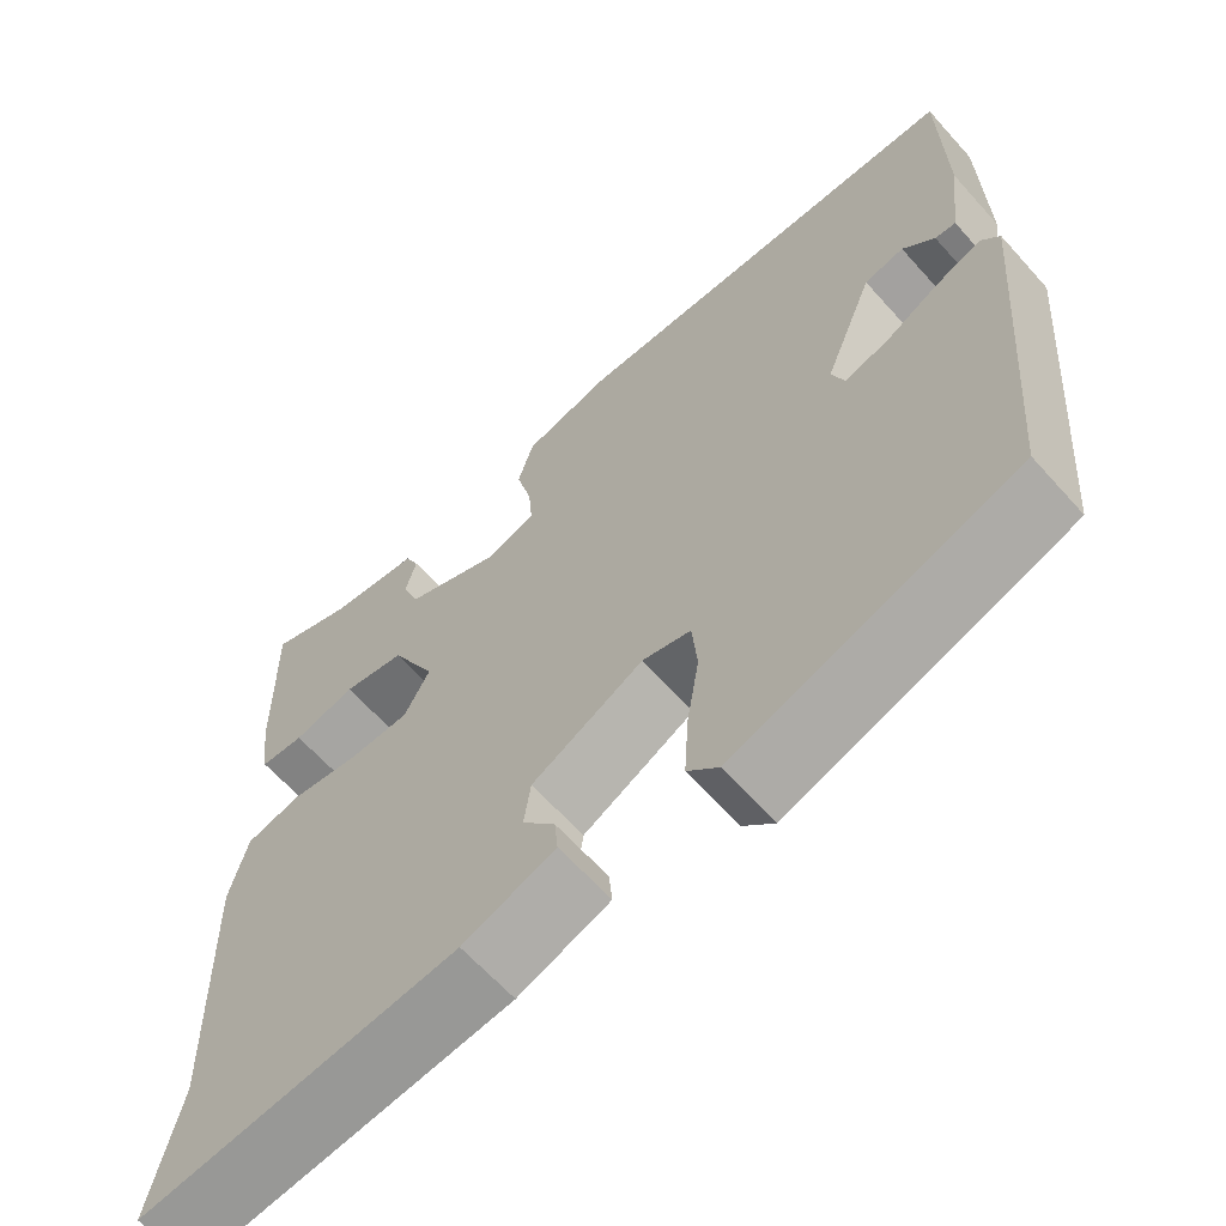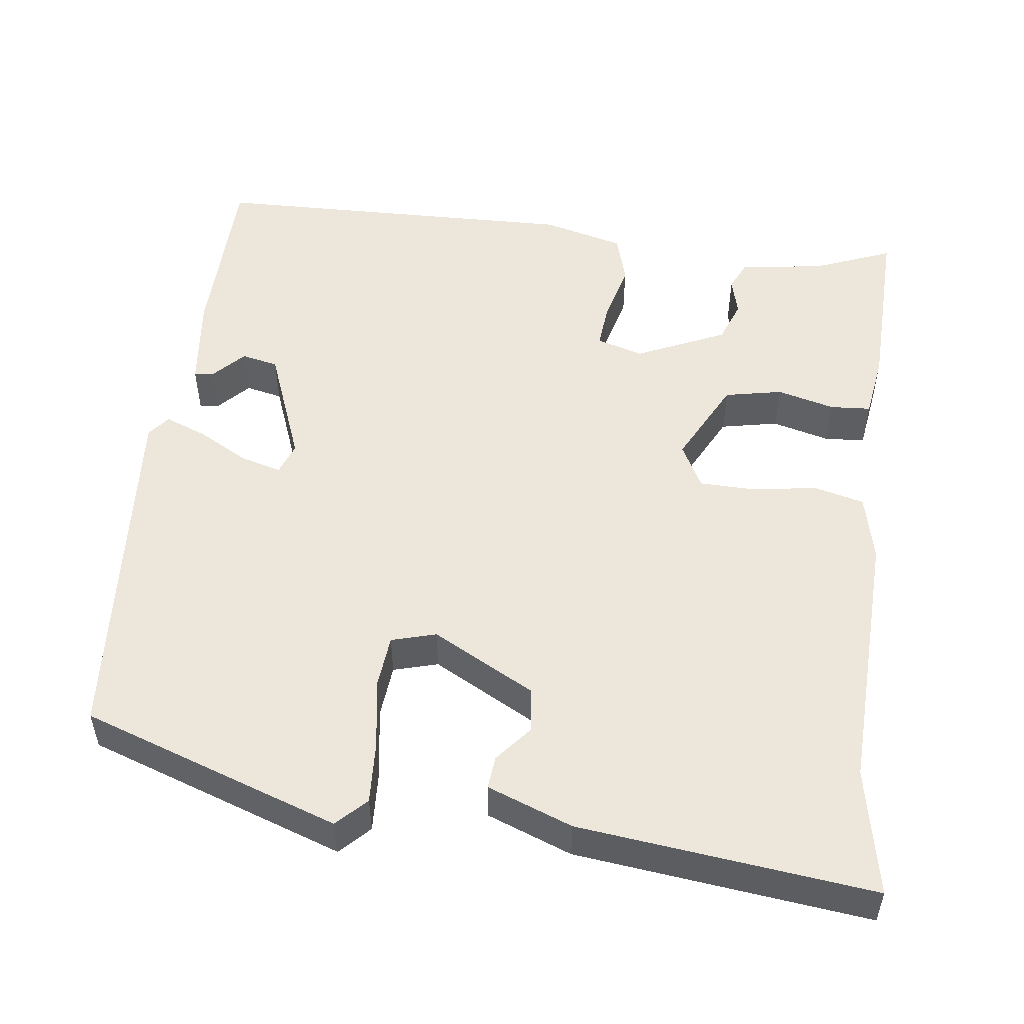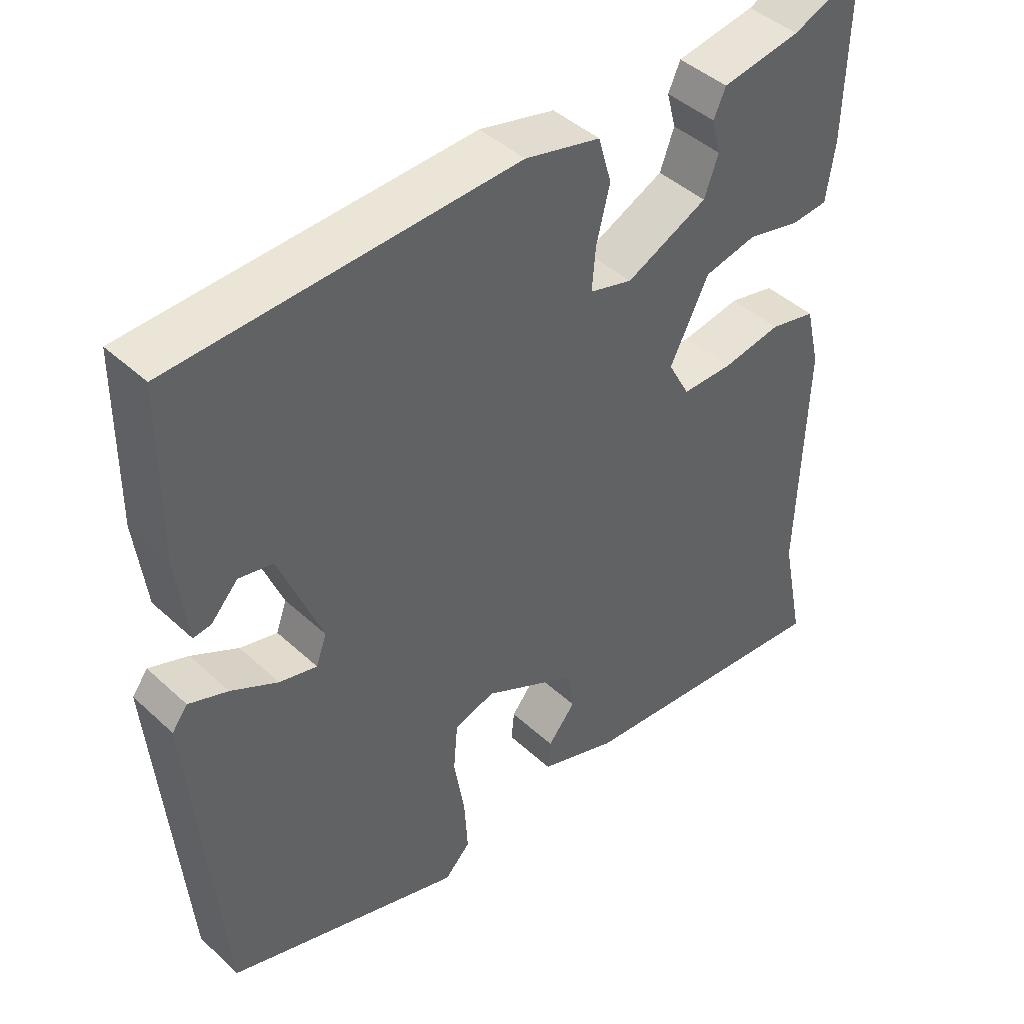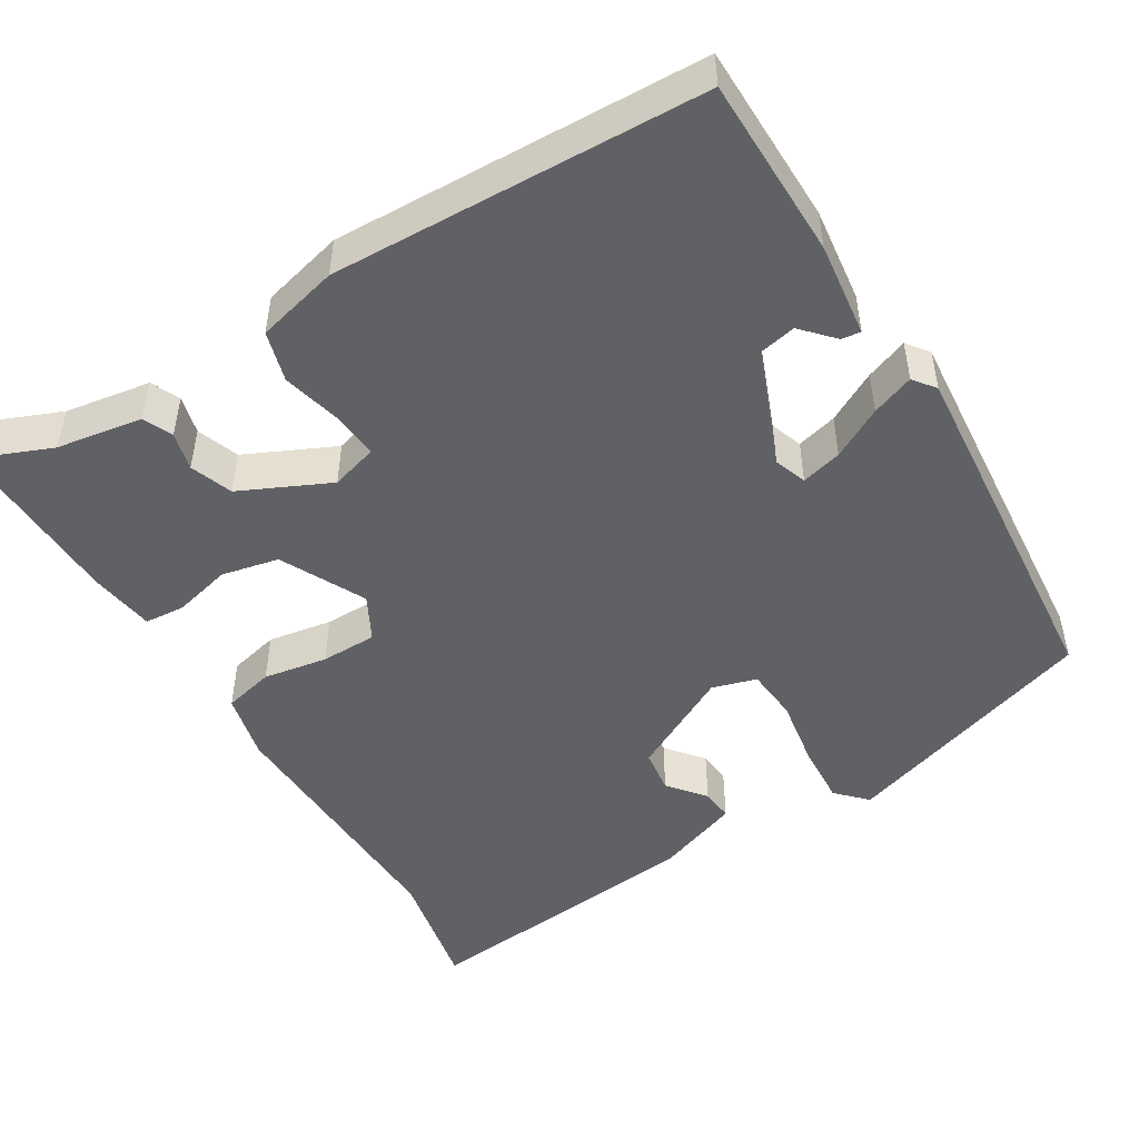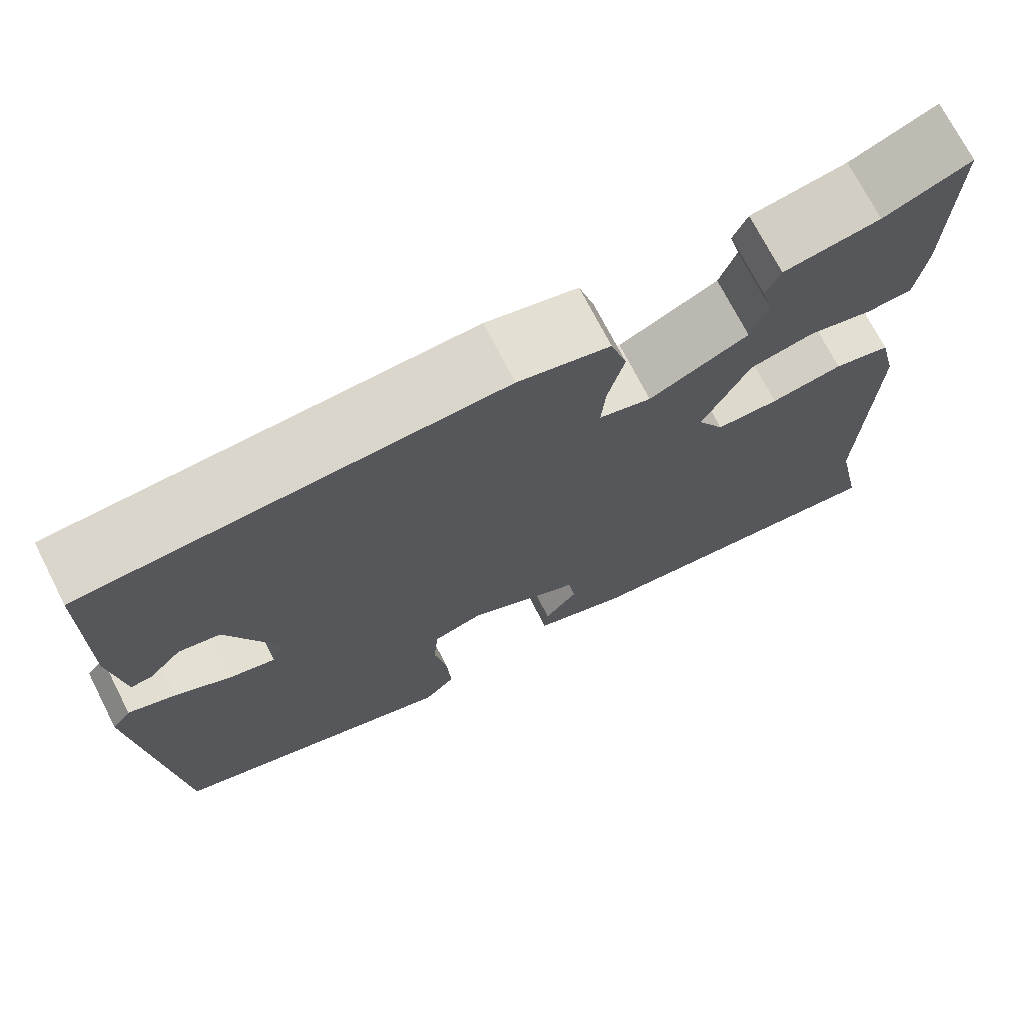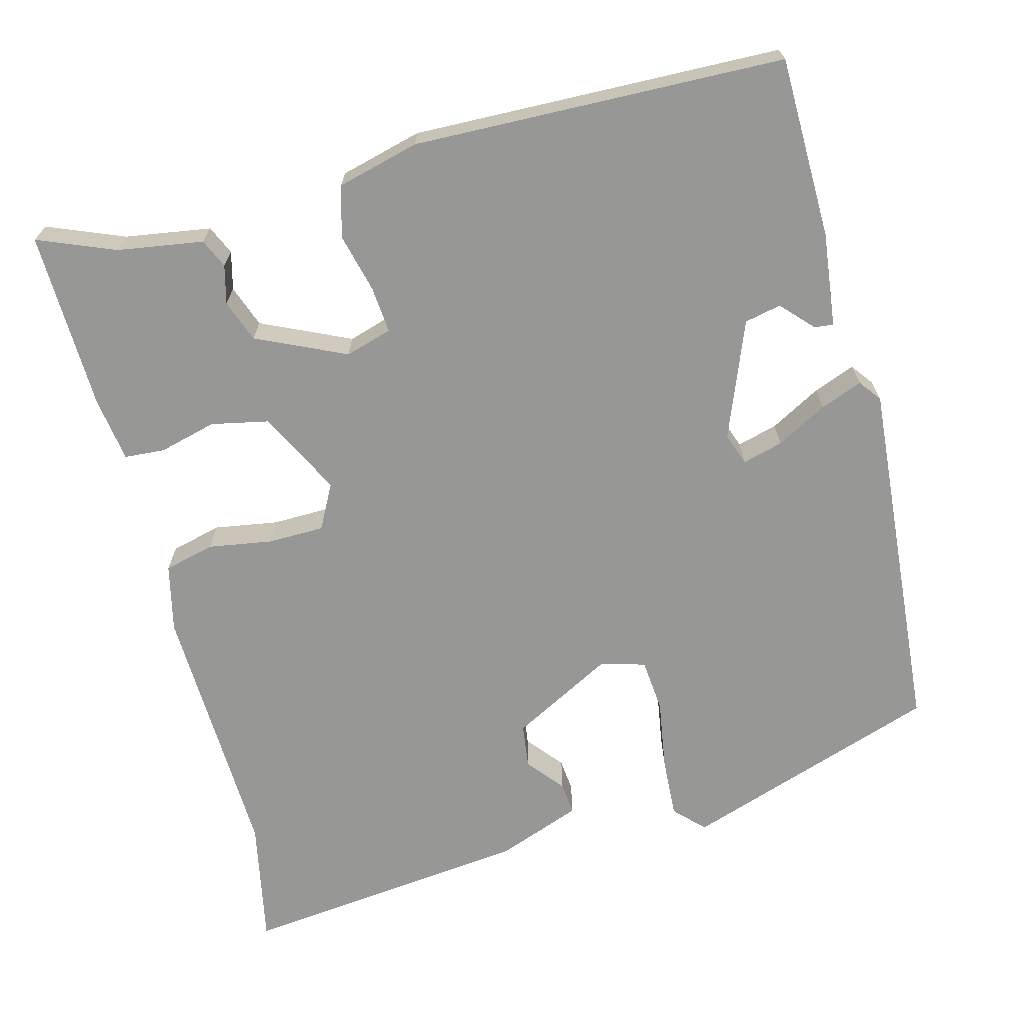
<metadata>
{"format":"obj","ext":"obj","renderer":"f3d","projection":"perspective","resolution":1024,"background":"white","views":[{"elev":-64.0,"azim":41.8,"up":"+Z"},{"elev":51.8,"azim":-172.3,"up":"+Y"},{"elev":44.1,"azim":137.0,"up":"+Z"},{"elev":-48.4,"azim":31.2,"up":"+Y"},{"elev":72.5,"azim":152.9,"up":"+Z"},{"elev":-68.1,"azim":14.9,"up":"+Y"}]}
</metadata>
<code>
v -0.484 0.07 0.55
v -0.384 0.07 0.509
v -0.272 0.07 0.491
v -0.255 0.07 0.453
v -0.268 0.07 0.403
v -0.248 0.07 0.348
v -0.132 0.07 0.294
v -0.071 0.07 0.312
v -0.076 0.07 0.373
v -0.095 0.07 0.45
v -0.076 0.07 0.516
v 0.031 0.07 0.543
v 0.514 0.07 0.527
v 0.517 0.07 0.291
v 0.502 0.07 0.168
v 0.477 0.07 0.171
v 0.439 0.07 0.212
v 0.391 0.07 0.202
v 0.331 0.07 0.05
v 0.346 0.07 0.008
v 0.399 0.07 0.022
v 0.465 0.07 0.058
v 0.52 0.07 0.079
v 0.542 0.07 0.05
v 0.502 0.07 -0.422
v 0.165 0.07 -0.535
v 0.128 0.07 -0.497
v 0.133 0.07 -0.416
v 0.148 0.07 -0.325
v 0.142 0.07 -0.255
v 0.084 0.07 -0.238
v -0.05 0.07 -0.309
v -0.058 0.07 -0.367
v -0.019 0.07 -0.415
v -0.015 0.07 -0.458
v -0.126 0.07 -0.499
v -0.508 0.07 -0.54
v -0.474 0.07 -0.375
v -0.484 0.07 -0.028
v -0.463 0.07 0.06
v -0.397 0.07 0.076
v -0.313 0.07 0.062
v -0.24 0.07 0.063
v -0.209 0.07 0.121
v -0.264 0.07 0.231
v -0.339 0.07 0.247
v -0.414 0.07 0.228
v -0.467 0.07 0.232
v -0.479 0.07 0.317
v -0.484 0 0.55
v -0.384 0 0.509
v -0.272 0 0.491
v -0.255 0 0.453
v -0.268 0 0.403
v -0.248 0 0.348
v -0.132 0 0.294
v -0.071 0 0.312
v -0.076 0 0.373
v -0.095 0 0.45
v -0.076 0 0.516
v 0.031 0 0.543
v 0.514 0 0.527
v 0.517 0 0.291
v 0.502 0 0.168
v 0.477 0 0.171
v 0.439 0 0.212
v 0.391 0 0.202
v 0.331 0 0.05
v 0.346 0 0.008
v 0.399 0 0.022
v 0.465 0 0.058
v 0.52 0 0.079
v 0.542 0 0.05
v 0.502 0 -0.422
v 0.165 0 -0.535
v 0.128 0 -0.497
v 0.133 0 -0.416
v 0.148 0 -0.325
v 0.142 0 -0.255
v 0.084 0 -0.238
v -0.05 0 -0.309
v -0.058 0 -0.367
v -0.019 0 -0.415
v -0.015 0 -0.458
v -0.126 0 -0.499
v -0.508 0 -0.54
v -0.474 0 -0.375
v -0.484 0 -0.028
v -0.463 0 0.06
v -0.397 0 0.076
v -0.313 0 0.062
v -0.24 0 0.063
v -0.209 0 0.121
v -0.264 0 0.231
v -0.339 0 0.247
v -0.414 0 0.228
v -0.467 0 0.232
v -0.479 0 0.317
f 46 47 48 49
f 45 46 49 1
f 39 40 41 42
f 38 39 42 43
f 37 38 43 44
f 33 34 35 36
f 32 33 36 37
f 31 32 37 44
f 26 27 28 29
f 24 25 26 29
f 24 29 30
f 21 22 23 24
f 20 21 24 30
f 19 20 30 31
f 14 15 16 17
f 14 17 18
f 13 14 18
f 9 10 11 12
f 8 9 12 13
f 2 3 4 5
f 45 1 2 5
f 45 5 6
f 44 45 6 7
f 31 44 7 8
f 18 19 31
f 8 13 18 31
f 98 97 96 95
f 50 98 95 94
f 91 90 89 88
f 92 91 88 87
f 93 92 87 86
f 85 84 83 82
f 86 85 82 81
f 93 86 81 80
f 78 77 76 75
f 78 75 74 73
f 79 78 73
f 73 72 71 70
f 79 73 70 69
f 80 79 69 68
f 66 65 64 63
f 67 66 63
f 67 63 62
f 61 60 59 58
f 62 61 58 57
f 54 53 52 51
f 54 51 50 94
f 55 54 94
f 56 55 94 93
f 57 56 93 80
f 80 68 67
f 80 67 62 57
f 1 50 51 2
f 2 51 52 3
f 3 52 53 4
f 4 53 54 5
f 5 54 55 6
f 6 55 56 7
f 7 56 57 8
f 8 57 58 9
f 9 58 59 10
f 10 59 60 11
f 11 60 61 12
f 12 61 62 13
f 13 62 63 14
f 14 63 64 15
f 15 64 65 16
f 16 65 66 17
f 17 66 67 18
f 18 67 68 19
f 19 68 69 20
f 20 69 70 21
f 21 70 71 22
f 22 71 72 23
f 23 72 73 24
f 24 73 74 25
f 25 74 75 26
f 26 75 76 27
f 27 76 77 28
f 28 77 78 29
f 29 78 79 30
f 30 79 80 31
f 31 80 81 32
f 32 81 82 33
f 33 82 83 34
f 34 83 84 35
f 35 84 85 36
f 36 85 86 37
f 37 86 87 38
f 38 87 88 39
f 39 88 89 40
f 40 89 90 41
f 41 90 91 42
f 42 91 92 43
f 43 92 93 44
f 44 93 94 45
f 45 94 95 46
f 46 95 96 47
f 47 96 97 48
f 48 97 98 49
f 49 98 50 1

</code>
